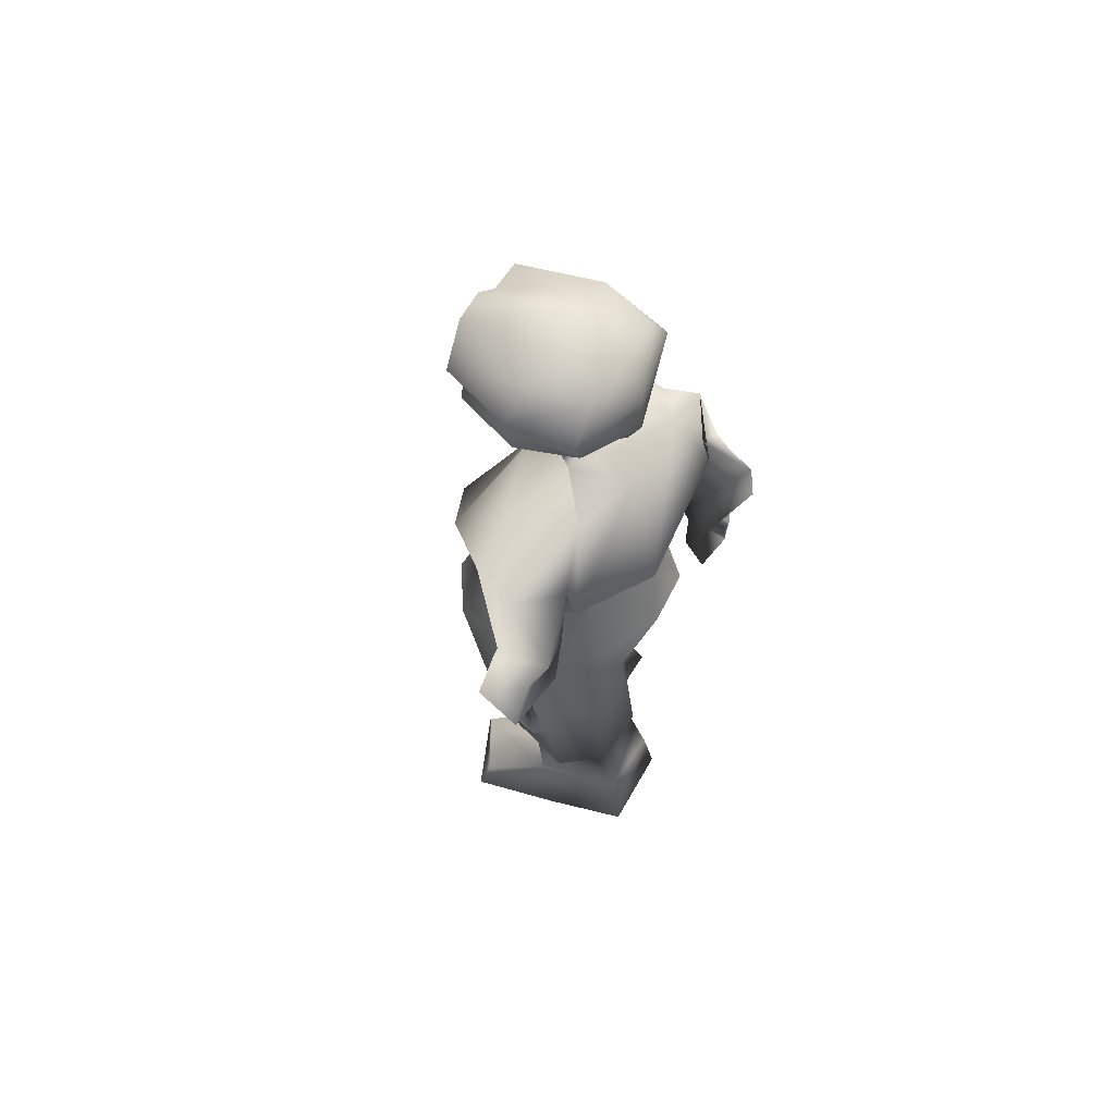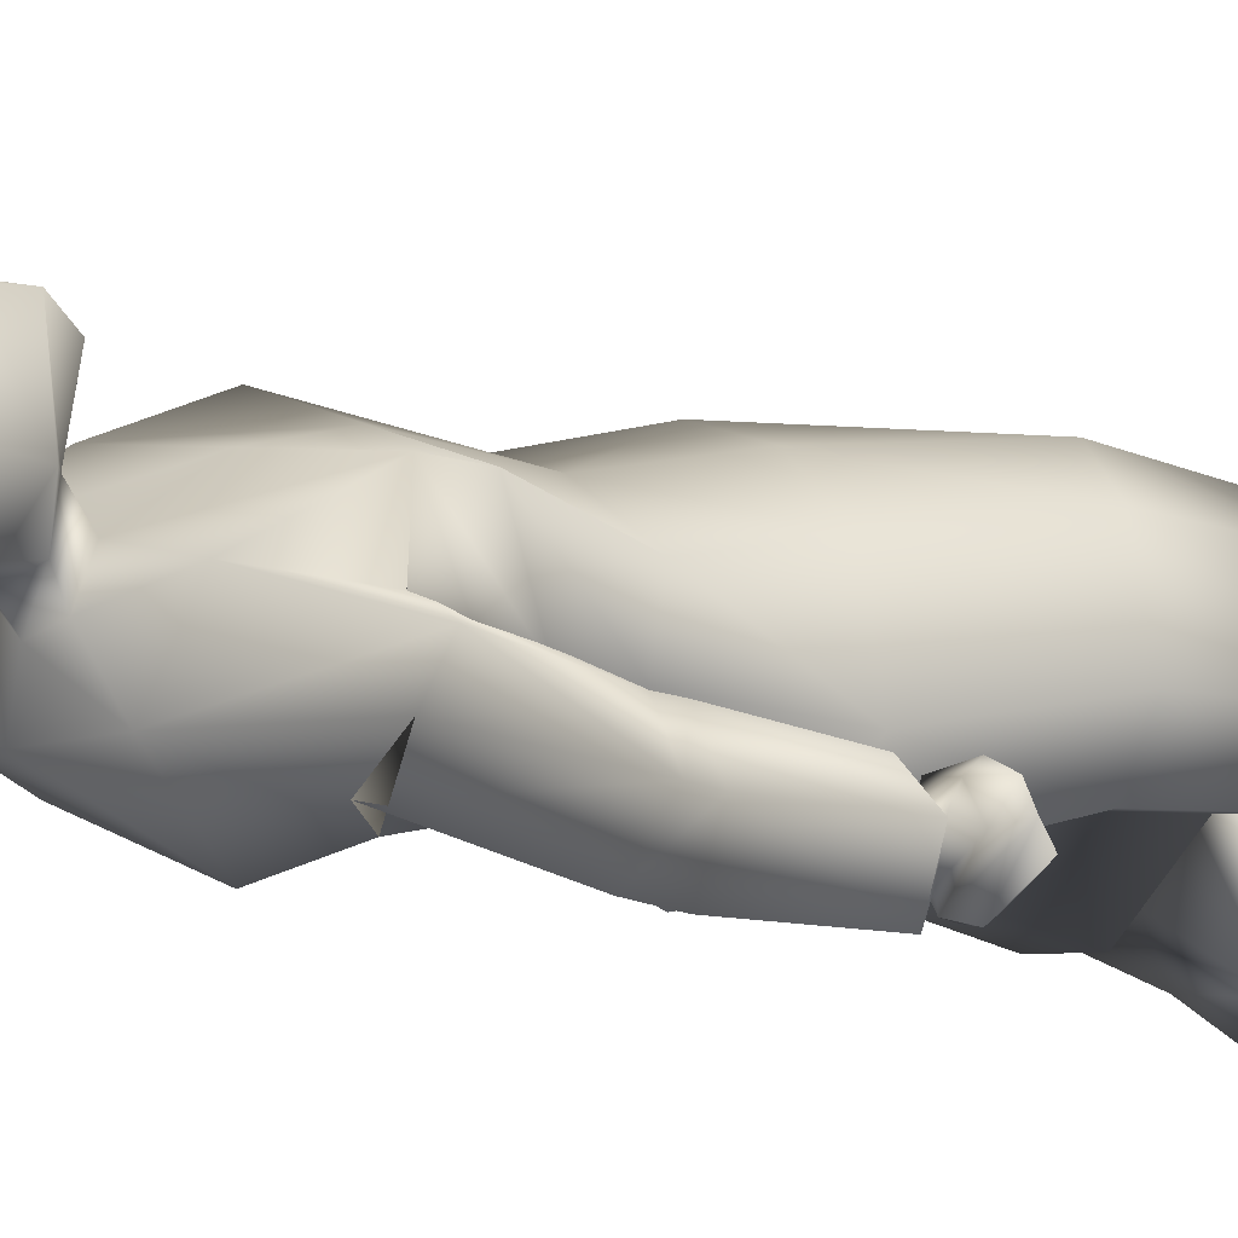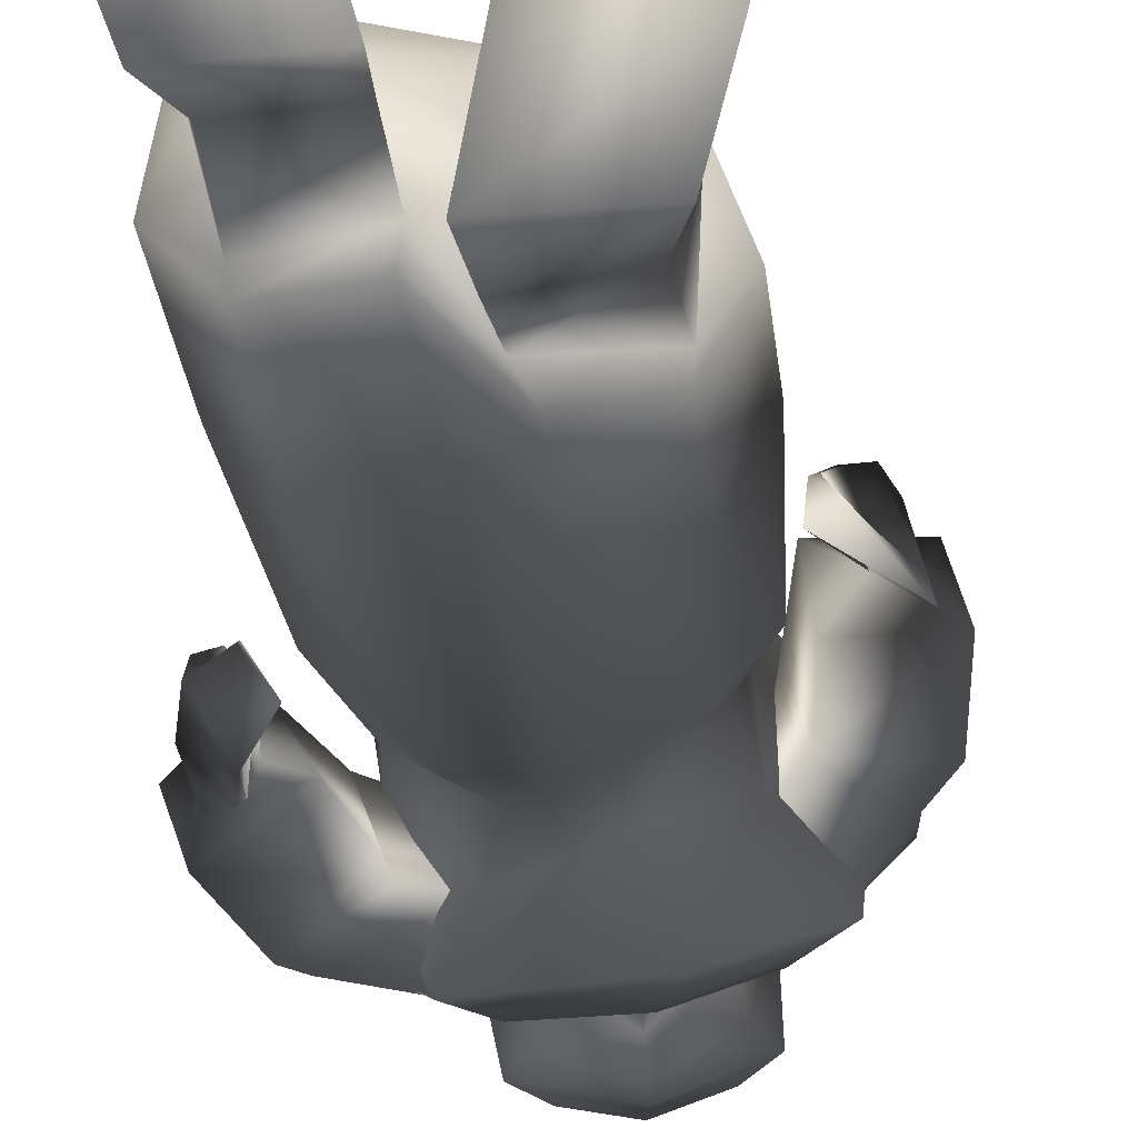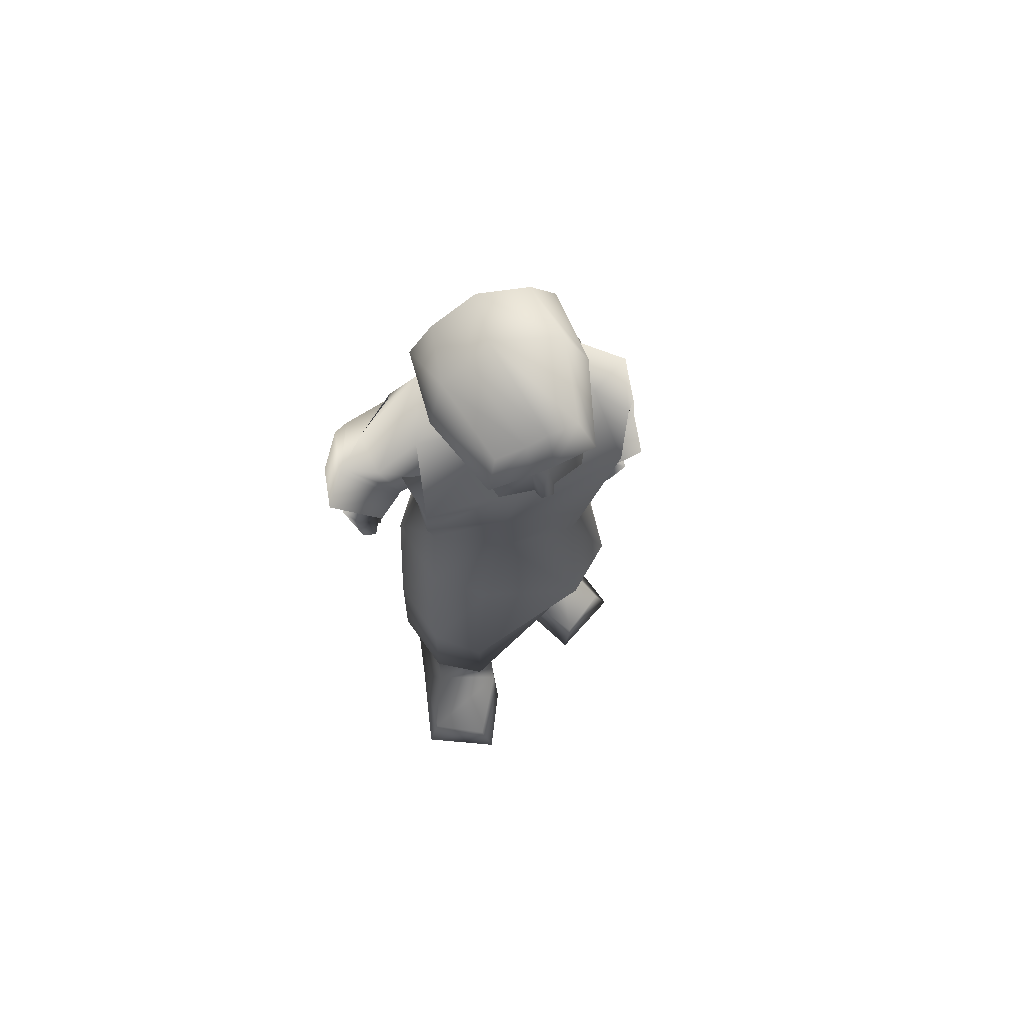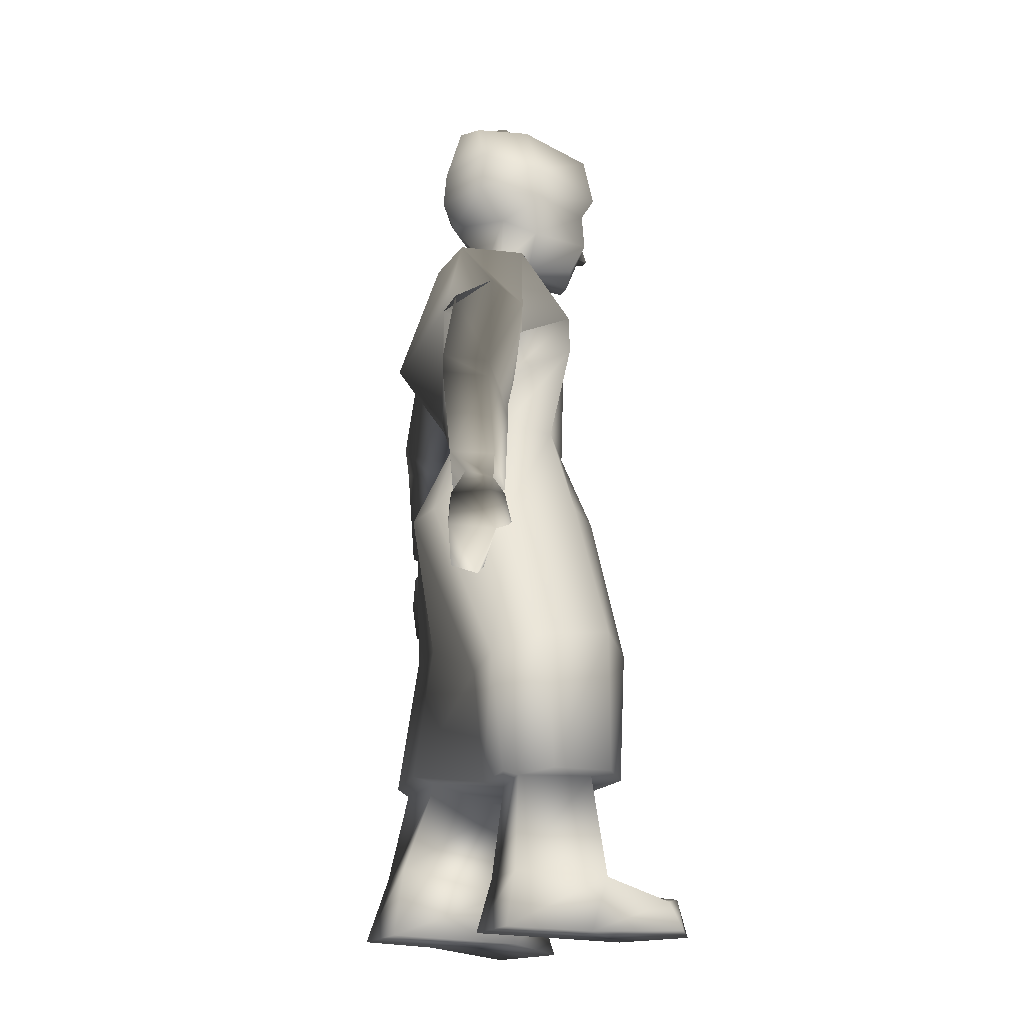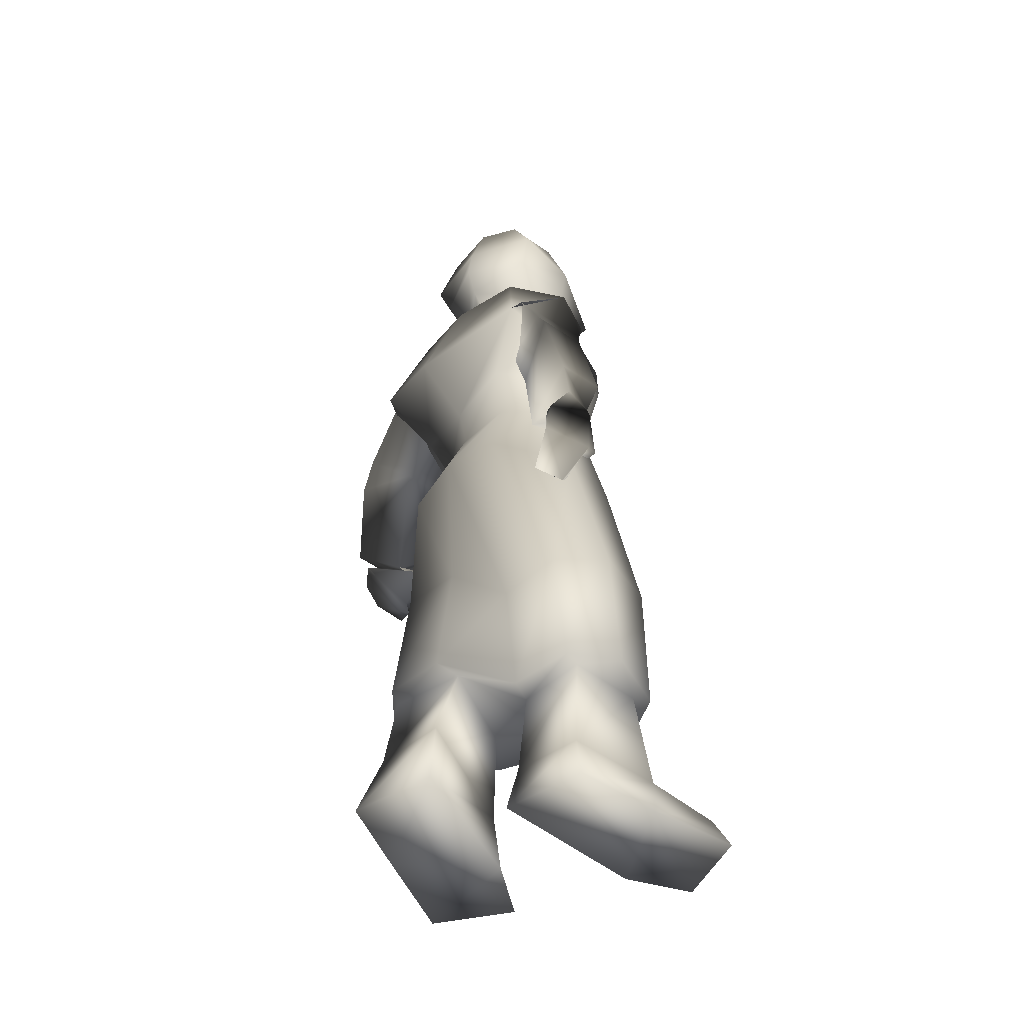
<metadata>
{"format":"obj","ext":"obj","renderer":"f3d","projection":"perspective","resolution":1024,"background":"white","views":[{"elev":65.8,"azim":117.5,"up":"+Y"},{"elev":-11.8,"azim":-131.6,"up":"+Z"},{"elev":-29.8,"azim":5.1,"up":"+Z"},{"elev":72.8,"azim":-27.9,"up":"+Y"},{"elev":-19.3,"azim":-115.3,"up":"+Y"},{"elev":-47.8,"azim":-146.2,"up":"+Y"}]}
</metadata>
<code>
o T1L3M004_1
v -0.1525 0.853 0.01733
v -0.1449 0.8627 -0.06425
v 0.0672 0.8592 0.1166
v 0.1202 0.8702 0.05555
v -0.06169 0.8678 -0.1135
v 0.1038 0.8724 -0.03869
v -0.08197 0.7091 -0.1725
v 0.006358 0.7108 -0.1736
v 0.1071 0.7133 -0.1238
v 0.1566 0.7155 -0.06044
v -0.05193 0.8499 0.08906
v -0.1039 0.7125 0.1204
v -0.1776 0.7134 0.04936
v -0.1817 0.6928 -0.07629
v -0.206 0.4905 0.09604
v -0.2157 0.4715 -0.02573
v -0.1529 0.4481 -0.09486
v -0.05126 0.4376 -0.08113
v 0.1292 0.6754 0.128
v 0.04898 0.657 0.1758
v 0.1574 0.7023 0.006981
v 0.1335 0.4484 0.08685
v 0.1675 0.4756 -0.02821
v 0.02788 0.4877 -0.1235
v 0.1217 0.4877 -0.1115
v -0.1443 0.4685 0.1584
v -0.1426 0.2546 0.1484
v -0.2086 0.256 0.09475
v -0.2236 0.2492 -0.01597
v -0.09912 0.2477 0.1019
v -0.1622 0.2489 -0.07819
v -0.05924 0.2494 -0.06498
v -0.194 0.2469 0.06558
v -0.1642 0.2444 -0.05212
v -0.05354 0.2455 -0.02647
v -0.05142 0.09166 -0.0467
v -0.1596 0.0919 -0.05465
v 0.06637 0.4262 0.1218
v 0.1284 0.2288 0.02912
v 0.06205 0.2198 0.06539
v 0.02631 0.2272 0.008221
v 0.1663 0.2435 -0.07466
v 0.0277 0.2656 -0.1565
v 0.1202 0.2608 -0.1469
v 0.1268 0.2264 -0.006791
v 0.1236 0.2502 -0.1258
v 0.009183 0.2538 -0.1242
v 0.008566 0.1089 -0.1773
v 0.1157 0.1034 -0.1631
v 0.1414 0.09205 -0.02577
v 0.0349 0.07843 0.01447
v 0.0385 -0.0002487 0.0399
v 0.1707 0.001873 -0.05993
v 0.001618 -0.0003825 -0.1957
v 0.1392 0.00196 -0.1905
v 0.1776 0.0373 0.07428
v 0.08935 0.04965 0.117
v 0.1964 -0.01121 0.08483
v 0.07302 -0.01143 0.1297
v -0.0346 1.221 -0.0531
v -0.007541 1.182 0.00454
v 0.05285 1.217 -0.02883
v 0.01228 1.222 -0.061
v 0.02933 1.219 -0.1232
v -0.1431 1.199 -0.03298
v -0.171 1.073 0.04586
v -0.0908 1.214 -0.1287
v 0.1456 1.206 0.02219
v 0.1315 1.225 -0.08639
v 0.1961 1.076 -0.1166
v -0.1712 1.009 -0.08913
v -0.1537 0.9482 -0.0668
v 0.1894 0.9644 -0.001523
v 0.2083 1.027 -0.01693
v -0.1269 1.061 -0.1781
v 0.1538 1.088 0.1077
v -0.006202 1.08 0.07722
v 0.06582 1.019 -0.1828
v -0.1738 1.008 0.04606
v 0.06835 1.018 0.1422
v -0.07223 0.9377 -0.1472
v 0.131 0.9459 -0.06661
v -0.05139 1.013 0.09465
v 0.02804 0.8636 -0.09564
v 0.03201 0.9219 -0.1116
v -0.2057 1.065 -0.06232
v -0.1287 1.024 -0.02656
v -0.2059 1.098 -0.1212
v -0.1369 1.09 -0.1605
v -0.08782 1.015 -0.1126
v -0.245 0.9244 -0.1442
v -0.1368 0.8809 -0.1692
v -0.2024 0.9416 -0.2098
v 0.2032 1.082 0.04375
v 0.2386 1.11 -0.0339
v 0.1227 1.057 0.03341
v 0.1131 1.039 -0.06033
v 0.1852 1.101 -0.09389
v 0.258 0.9324 -0.01799
v 0.1609 0.8943 -0.07664
v 0.2442 0.9424 -0.09604
v -0.1696 0.8844 -0.07344
v -0.2503 0.8945 -0.1478
v -0.1763 0.8579 -0.07607
v -0.1412 0.8547 -0.156
v -0.2236 0.8998 -0.219
v -0.2544 0.7134 -0.1396
v -0.2185 0.7006 -0.1318
v -0.2048 0.6956 -0.1614
v -0.2488 0.7195 -0.1867
v -0.1649 0.7034 -0.1716
v -0.2841 0.7429 -0.151
v -0.2603 0.7439 -0.2202
v -0.2081 0.7134 -0.09671
v -0.282 -0.003936 0.1793
v -0.1726 -0.0009279 0.2509
v -0.1822 0.05798 0.2275
v -0.2596 0.04247 0.1678
v -0.1091 -0.006552 0.159
v -0.2294 -0.005969 0.04538
v -0.04683 0.004065 -0.07152
v -0.1832 0.0007606 -0.08171
v -0.1062 0.07359 0.1364
v -0.2082 0.08359 0.08541
v 0.1427 0.9055 0.003391
v 0.2526 0.9004 -0.0038
v 0.1461 0.8785 0.006305
v 0.168 0.873 -0.079
v 0.2772 0.9041 -0.07555
v 0.2261 0.7111 0.001642
v 0.2482 0.7141 -0.0323
v 0.2874 0.7403 -0.05785
v 0.1784 0.7151 -0.07297
v 0.2665 0.7442 0.02058
v 0.1662 0.7251 0.01397
v 0.2261 0.7111 0.001642
v 0.205 0.7066 -0.004682
v 0.2157 0.698 -0.03113
v 0.2482 0.7141 -0.0323
v -0.08415 1.452 0.1258
v -0.03558 1.454 0.1306
v -0.0221 1.526 -0.01058
v -0.1017 1.475 -0.00347
v 0.008334 1.215 0.1211
v 0.04301 1.237 0.1169
v -0.03058 1.227 0.03344
v -0.02077 1.213 0.1182
v -0.05818 1.231 0.1096
v 0.04159 1.479 0.1416
v 0.0858 1.48 0.01526
v 0.09058 1.283 0.04054
v 0.05477 1.284 0.1412
v 0.002216 1.279 0.1485
v -0.02758 1.277 0.1426
v -0.09446 1.274 0.01886
v -0.0801 1.277 0.1276
v -0.08983 1.332 0.1178
v 0.06057 1.34 0.133
v -0.002719 1.335 0.1393
v 0.01322 1.308 -0.1013
v -0.07233 1.298 -0.03759
v -0.08767 1.35 -0.08743
v 0.01469 1.356 -0.1212
v 0.1069 1.35 0.03885
v 0.07806 1.306 -0.02235
v 0.09669 1.359 -0.06876
v -0.1102 1.404 -0.09658
v 0.01028 1.415 -0.1175
v 0.1214 1.419 -0.07198
v -0.0363 1.376 0.149
v -0.1013 1.365 0.1361
v -0.07443 1.476 -0.08918
v 0.0001908 1.504 -0.0931
v -0.1319 1.386 0.01037
v 0.07888 1.484 -0.07365
v -0.1182 1.338 0.01605
v 0.1183 1.401 0.03582
v -0.03245 1.235 -0.02035
v 0.04712 1.239 -0.01229
v 0.008746 1.247 -0.03531
v 0.06757 1.373 0.1532
v -0.004124 1.279 0.1627
v -0.0244 1.278 0.1596
v -0.02892 1.333 0.1366
v -0.005409 1.483 0.1381
v -0.0003412 1.376 0.1526
v 0.03637 1.23 0.04022
v -0.05984 1.491 -0.008293
v 0.1875 0.5656 -0.02962
v 0.2224 0.5657 -0.07529
v 0.2001 0.55 -0.03444
v 0.2 0.6743 0.02019
v 0.2411 0.675 0.01341
v 0.2621 0.6954 -0.06346
v 0.1713 0.6772 -0.006315
v 0.1779 0.6164 -0.0009999
v 0.1976 0.6144 0.005591
v 0.2047 0.6097 -0.01843
v 0.2258 0.6043 0.0009678
v 0.2545 0.6344 -0.07101
v -0.2464 0.6917 -0.115
v -0.2638 0.6876 -0.1487
v -0.2096 0.6911 -0.1088
v -0.2203 0.6884 -0.1996
v -0.2469 0.6386 -0.1069
v -0.25 0.6272 -0.1326
v -0.2193 0.637 -0.1269
v -0.2263 0.6521 -0.09323
v -0.21 0.6375 -0.2
v -0.2085 0.676 -0.1183
v -0.2139 0.6512 -0.1252
v -0.2103 0.6612 -0.1997
v -0.2107 0.6792 -0.1977
v -0.2043 0.5621 -0.1447
v -0.2024 0.5751 -0.1327
v -0.1733 0.5801 -0.1786
f 58 59 52 53
f 54 55 53 52
f 65 61 60 67
f 66 77 61 65
f 67 60 63 64
f 61 68 69 62
f 70 78 64 69
f 72 79 66 71
f 2 1 79 72
f 3 4 73 80
f 80 73 74 76
f 81 72 71 75
f 85 81 75 78
f 73 82 70 74
f 87 66 65 86
f 86 65 67 88
f 95 69 68 94
f 96 76 74 97
f 88 67 75 89
f 89 75 71 90
f 5 2 72 81
f 4 6 82 73
f 14 13 1 2
f 7 14 2 5
f 19 21 4 3
f 21 10 6 4
f 47 35 32 43
f 41 30 35 47
f 30 41 40 27
f 20 19 3 11
f 11 3 80 83
f 10 9 84 6
f 8 7 5 84
f 13 12 11 1
f 82 85 78 70
f 6 84 85 82
f 15 26 12 13
f 16 15 13 14
f 38 22 19 20
f 22 23 21 19
f 17 16 14 7
f 18 17 7 8
f 25 24 9 10
f 23 25 10 21
f 24 18 8 9
f 26 38 20 12
f 28 27 26 15
f 29 28 15 16
f 40 39 22 38
f 39 42 23 22
f 31 29 16 17
f 32 31 17 18
f 44 43 24 25
f 42 44 25 23
f 43 32 18 24
f 27 40 38 26
f 33 30 27 28
f 41 45 39 40
f 45 46 42 39
f 34 33 29 31
f 35 34 31 32
f 46 47 43 44
f 51 50 45 41
f 50 49 46 45
f 48 51 41 47
f 49 48 47 46
f 57 56 50 51
f 54 52 51 48
f 52 59 57 51
f 55 54 48 49
f 53 55 49 50
f 59 58 56 57
f 58 53 50 56
f 102 87 86 91
f 92 90 87 102
f 89 93 91 88
f 77 76 68 61
f 83 80 76 77
f 98 70 69 95
f 97 74 70 98
f 90 92 93 89
f 94 68 76 96
f 78 75 67 64
f 62 69 64 63
f 90 71 66 87
f 1 11 83 79
f 79 83 77 66
f 84 5 81 85
f 116 115 120 119
f 122 121 119 120
f 124 123 30 33
f 123 36 35 30
f 36 37 34 35
f 37 124 33 34
f 118 117 123 124
f 119 121 36 123
f 116 119 123 117
f 121 122 37 36
f 122 120 124 37
f 115 116 117 118
f 120 115 118 124
f 96 125 99 94
f 97 100 125 96
f 101 98 95 99
f 100 97 98 101
f 142 185 149 150
f 144 145 152 153
f 147 144 153 154
f 155 156 157 176
f 152 151 164 158
f 160 161 162 163
f 165 160 163 166
f 163 162 167 168
f 166 163 168 169
f 168 167 172 173
f 174 171 140 143
f 169 168 173 175
f 188 173 172 143
f 173 142 150 175
f 161 155 176 162
f 151 165 166 164
f 162 176 174 167
f 164 166 169 177
f 167 174 143 172
f 177 169 175 150
f 148 147 154 156
f 178 146 155 161
f 180 178 161 160
f 179 180 160 165
f 187 179 165 151
f 176 157 171 174
f 159 158 181 186
f 158 164 177 181
f 186 181 149 185
f 181 177 150 149
f 153 152 158 159
f 146 148 156 155
f 157 184 170 171
f 156 154 184 157
f 183 182 159 184
f 184 159 186 170
f 154 153 182 183
f 171 170 141 140
f 188 141 185 142
f 170 186 185 141
f 60 61 146 178
f 61 62 179 187
f 62 63 180 179
f 63 60 178 180
f 146 187 144 147
f 145 187 151 152
f 104 102 91 103
f 105 92 102 104
f 93 106 103 91
f 92 105 106 93
f 112 107 108 114
f 114 108 109 111
f 113 110 107 112
f 111 109 110 113
f 125 127 126 99
f 100 128 127 125
f 129 101 99 126
f 128 100 101 129
f 134 132 129 126
f 132 133 128 129
f 133 135 127 128
f 135 134 126 127
f 114 111 105 104
f 111 113 106 105
f 112 114 104 103
f 113 112 103 106
f 189 200 190 191
f 137 192 193 136
f 195 138 139 194
f 195 196 197 192
f 200 194 193 199
f 196 198 199 197
f 189 198 194 200
f 198 189 191 199
f 192 197 199 193
f 190 200 199 191
f 194 139 136 193
f 138 195 192 137
f 135 137 136 134
f 134 136 139 132
f 132 139 138 133
f 135 133 138 137
f 141 188 143 140
f 215 207 206 214
f 201 108 107 202
f 203 109 108 201
f 110 204 202 107
f 205 201 202 206
f 209 216 214 206
f 204 209 206 202
f 109 203 204 110
f 207 215 216 209
f 207 208 205 206
f 210 203 207 211
f 213 212 209 204
f 203 210 213 204
f 211 207 209 212
f 210 211 212 213
f 12 20 11
f 28 29 33
f 44 42 46
f 91 86 88
f 9 8 84
f 99 95 94
f 148 146 147
f 173 188 142
f 159 182 153
f 154 183 184
f 61 187 146
f 187 145 144
f 198 196 195
f 194 198 195
f 216 215 214
f 203 201 208
f 208 207 203
f 205 208 201
f 209 207 206

</code>
